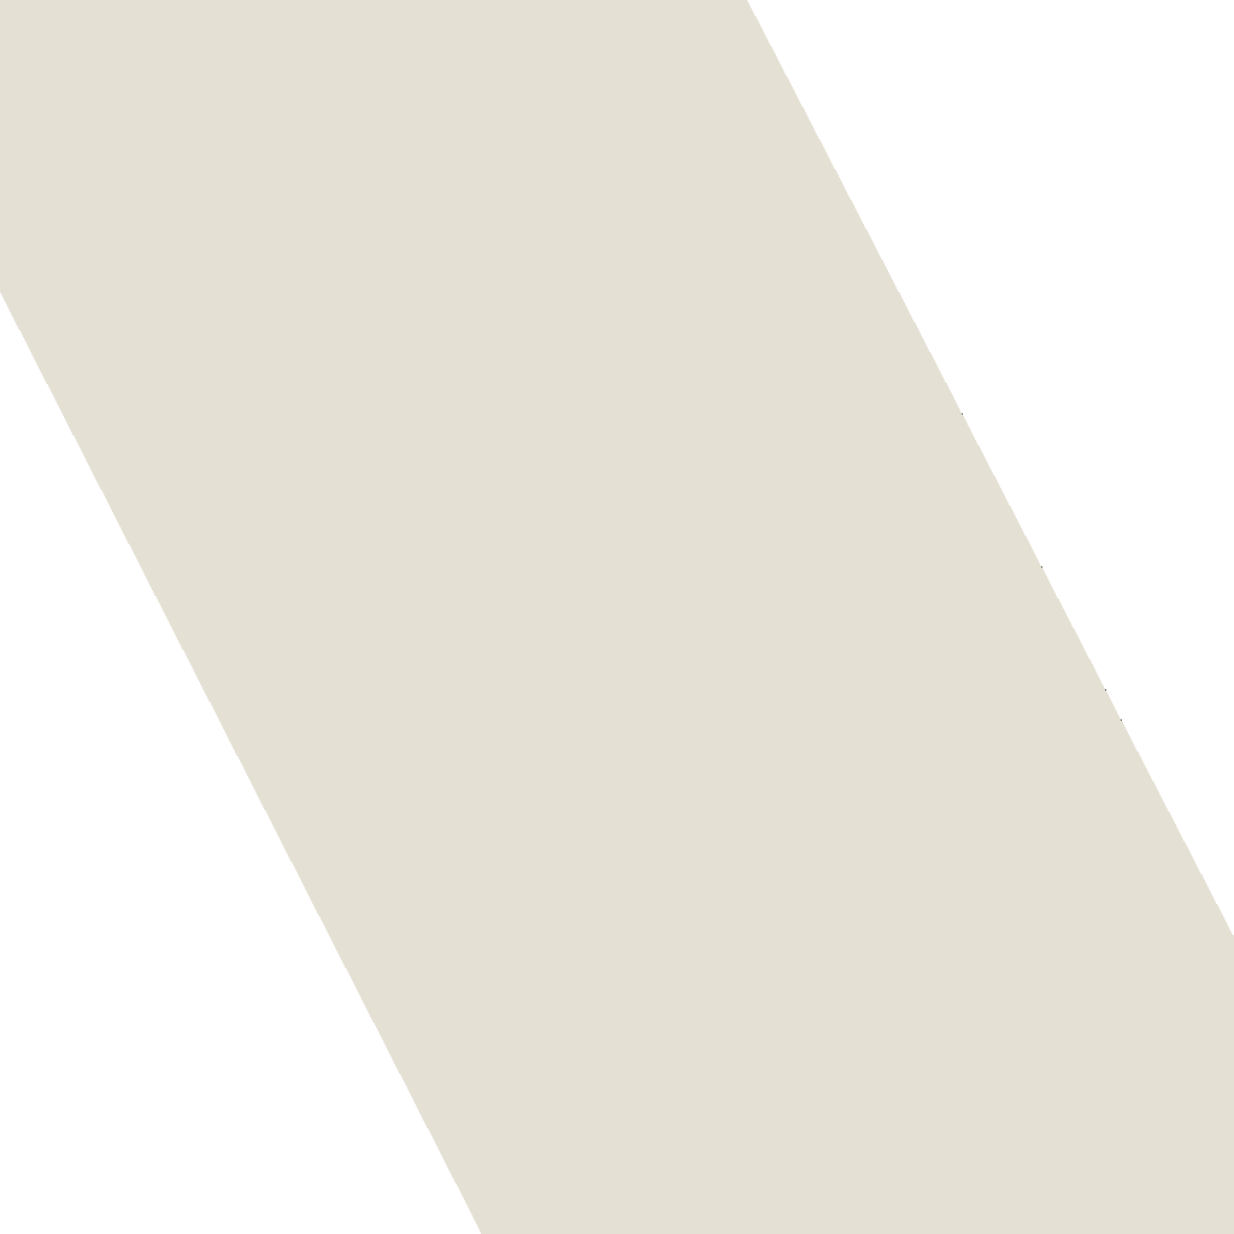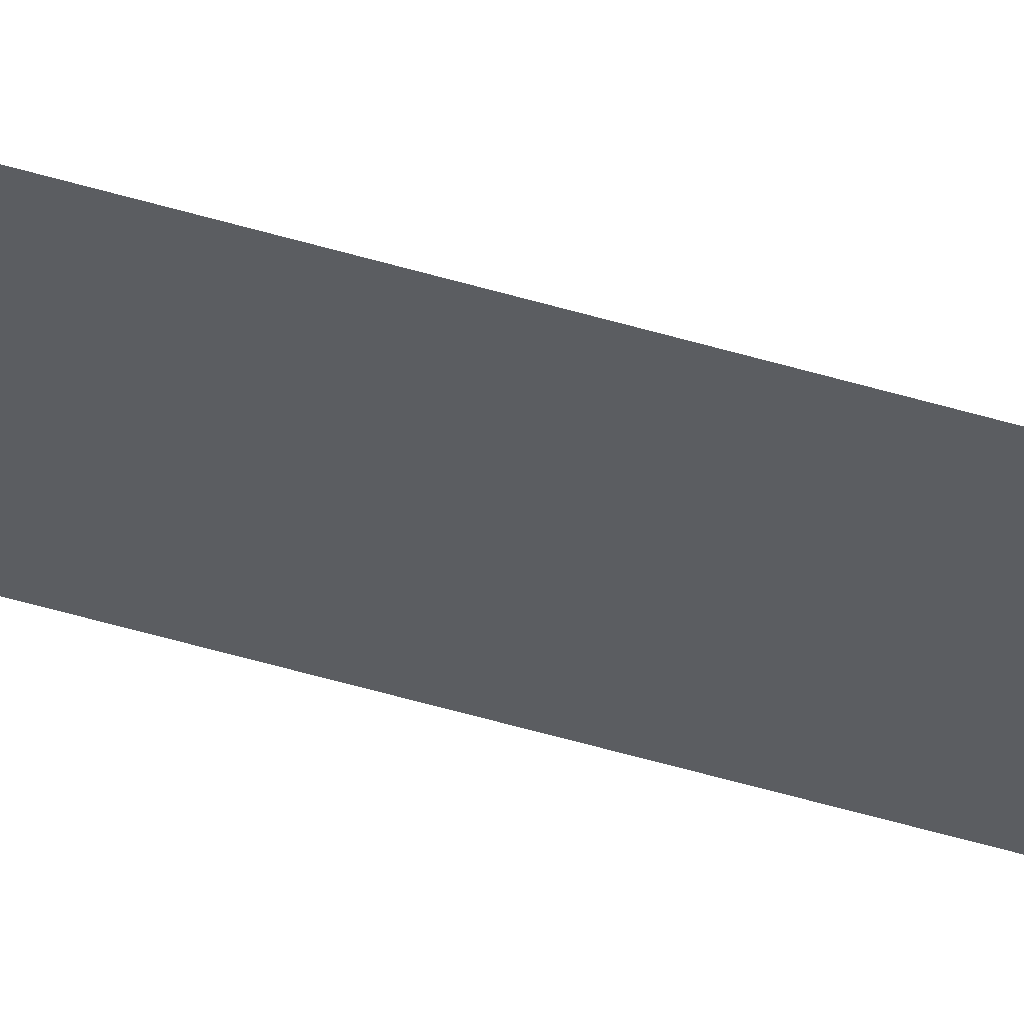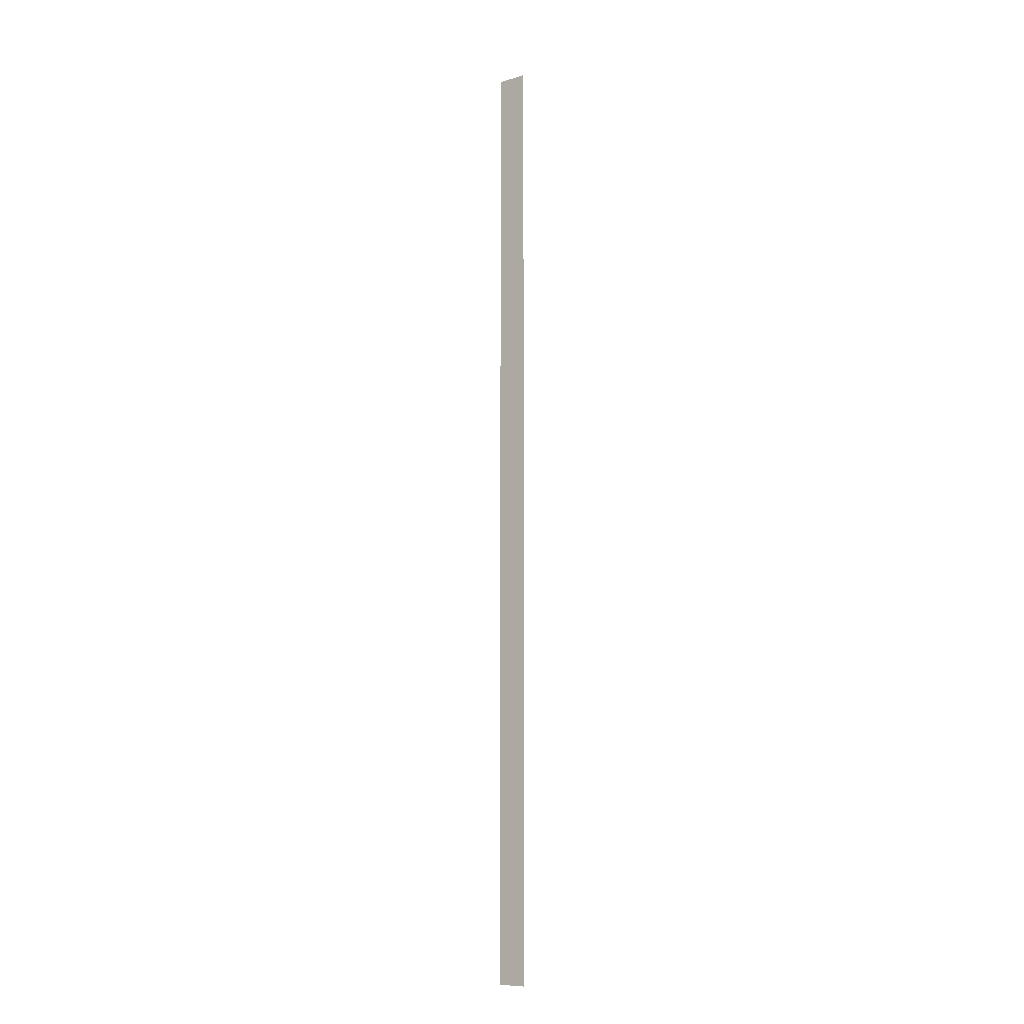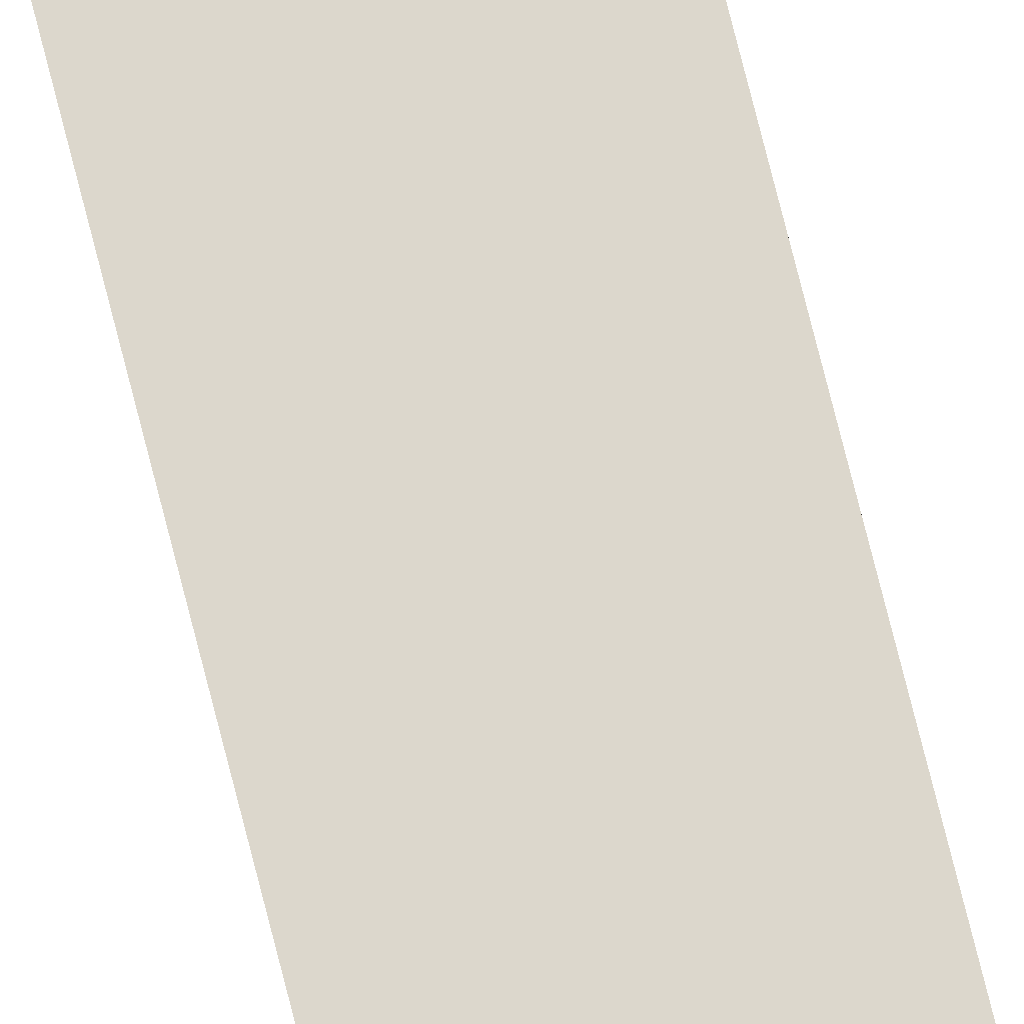
<metadata>
{"format":"obj","ext":"obj","renderer":"f3d","projection":"perspective","resolution":1024,"background":"white","views":[{"elev":65.9,"azim":-25.2,"up":"+Y"},{"elev":-35.6,"azim":66.4,"up":"+Y"},{"elev":-9.9,"azim":38.6,"up":"+Z"},{"elev":72.9,"azim":-14.0,"up":"+Y"}]}
</metadata>
<code>
o All_Top.127_Mesh.140
v 18.46 0.4508 3.174
v 18.46 0.4508 3.004
v 18.46 0.4508 2.833
v 18.46 0.4508 2.663
v 18.46 0.4508 2.493
v 18.46 0.4508 2.323
v 18.46 0.4508 2.153
v 18.46 0.4508 1.983
v 18.46 0.4508 1.813
v 18.46 0.4508 1.643
v 18.41 0.4508 3.174
v 18.41 0.4508 3.004
v 18.41 0.4508 2.833
v 18.41 0.4508 2.663
v 18.41 0.4508 2.493
v 18.41 0.4508 2.323
v 18.41 0.4508 2.153
v 18.41 0.4508 1.983
v 18.41 0.4508 1.813
v 18.41 0.4508 1.643
f 1 2 3 4 5 6 7 8 9 10 20 19 18 17 16 15 14 13 12 11

</code>
